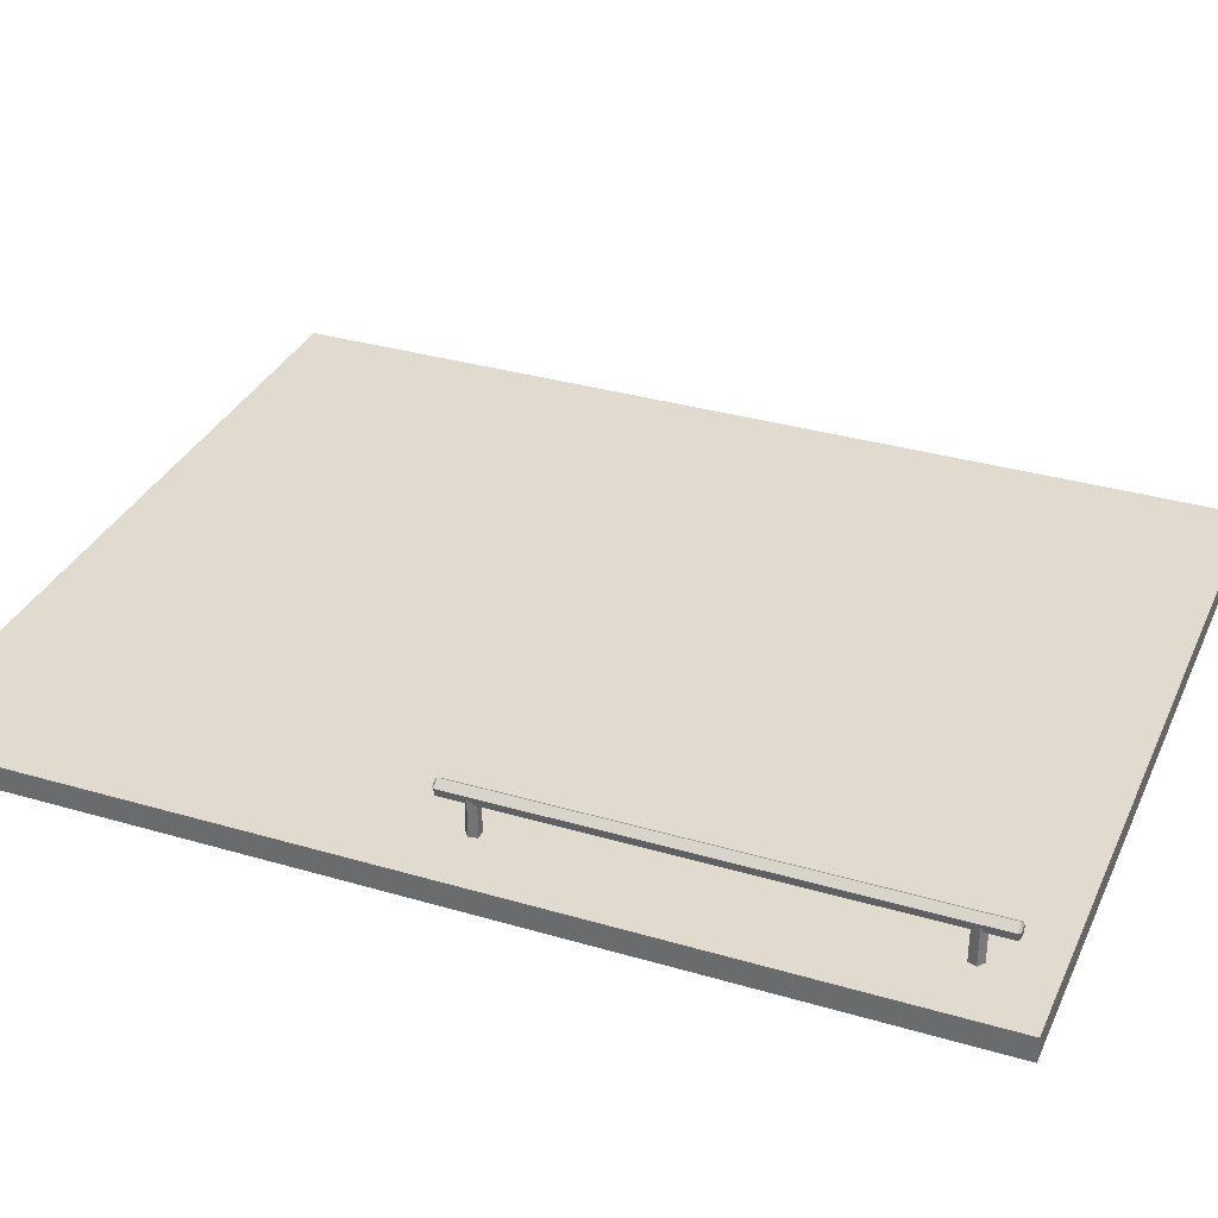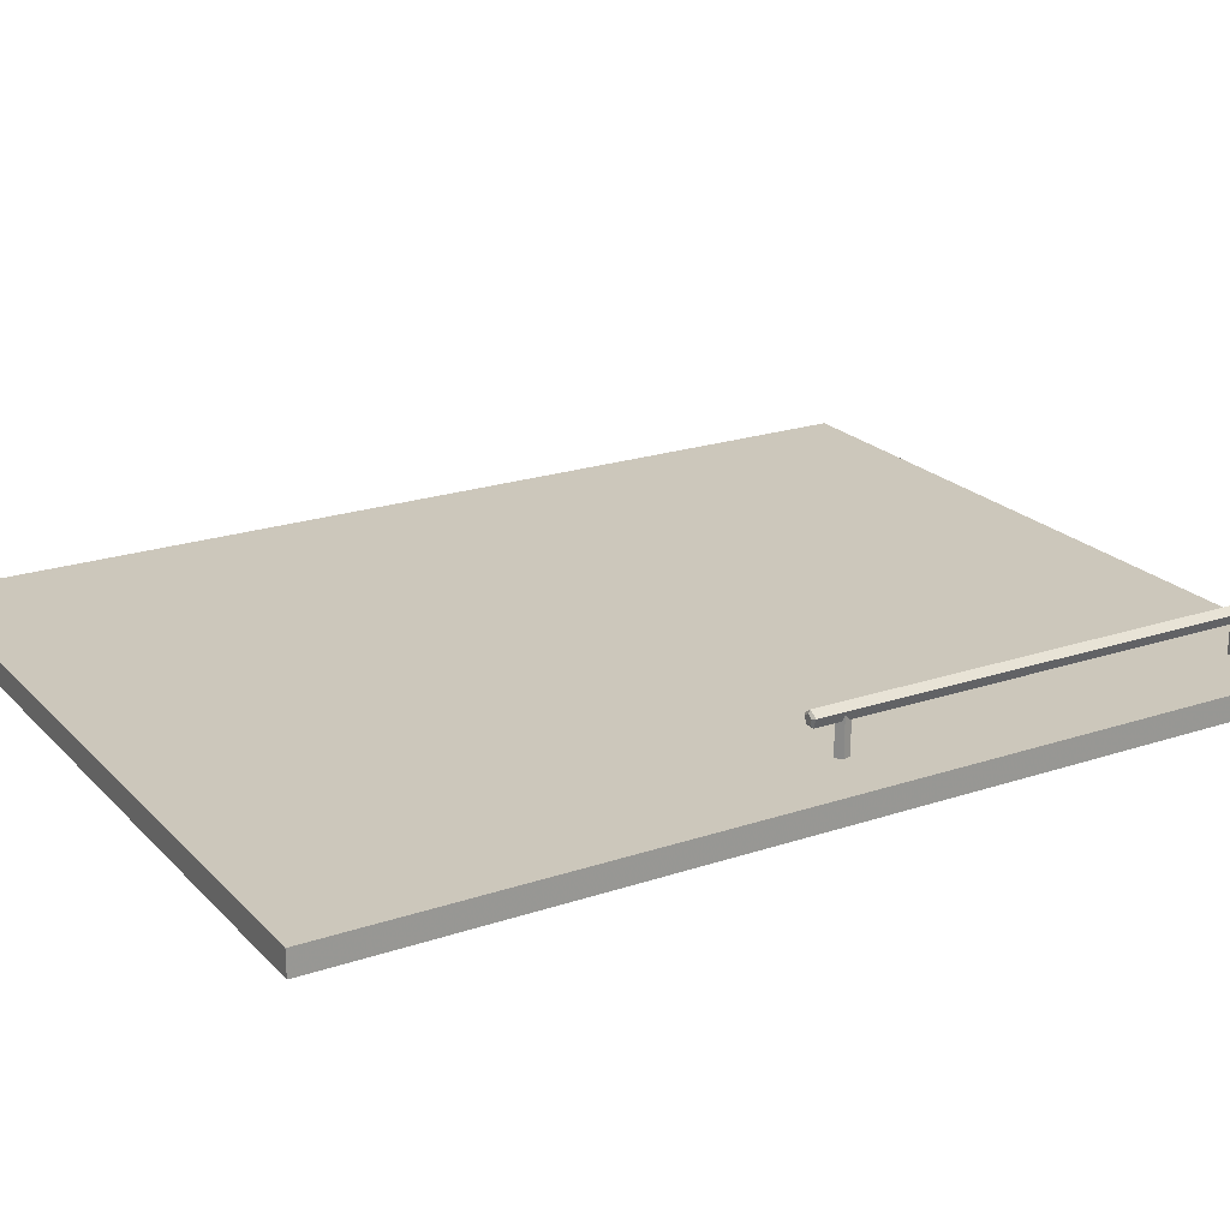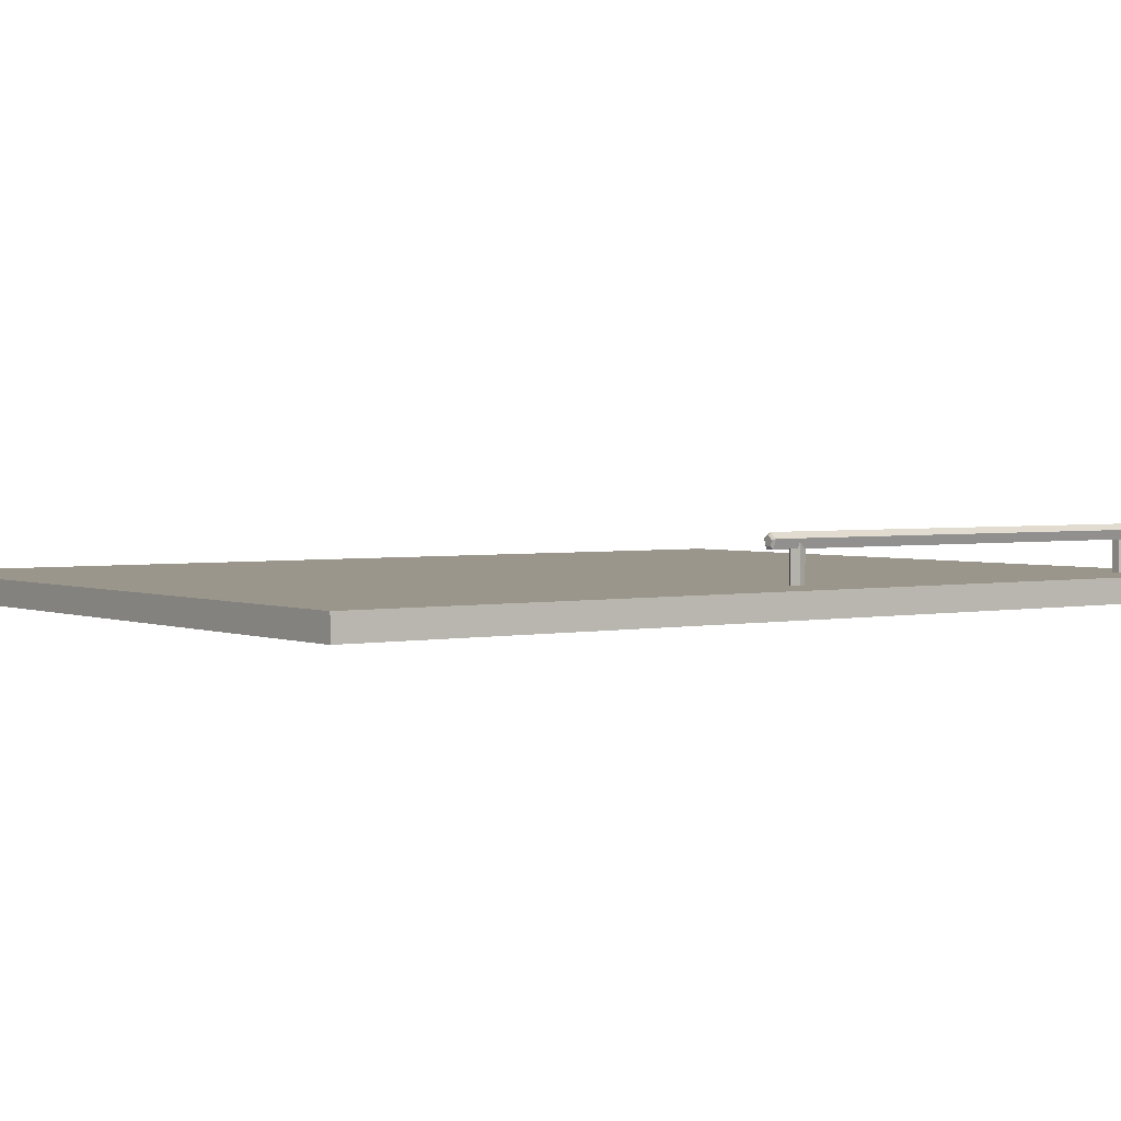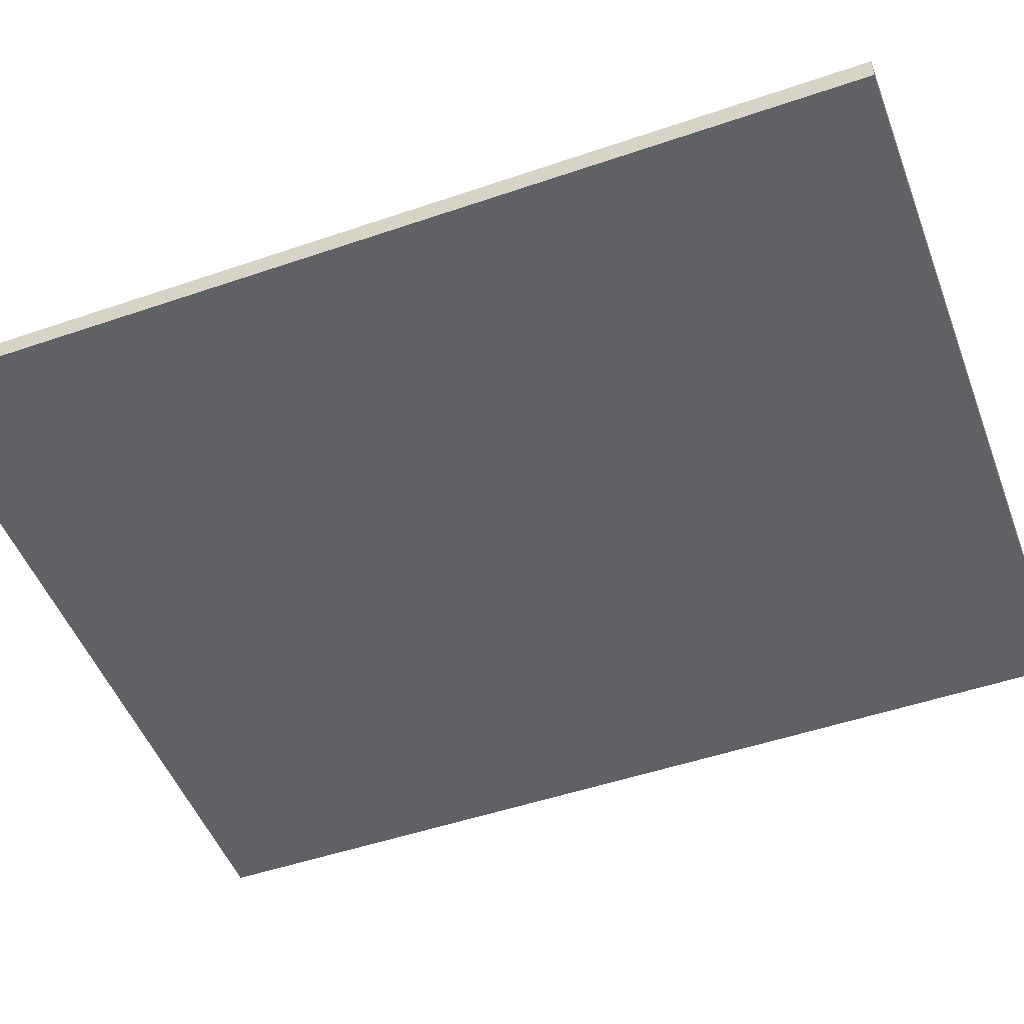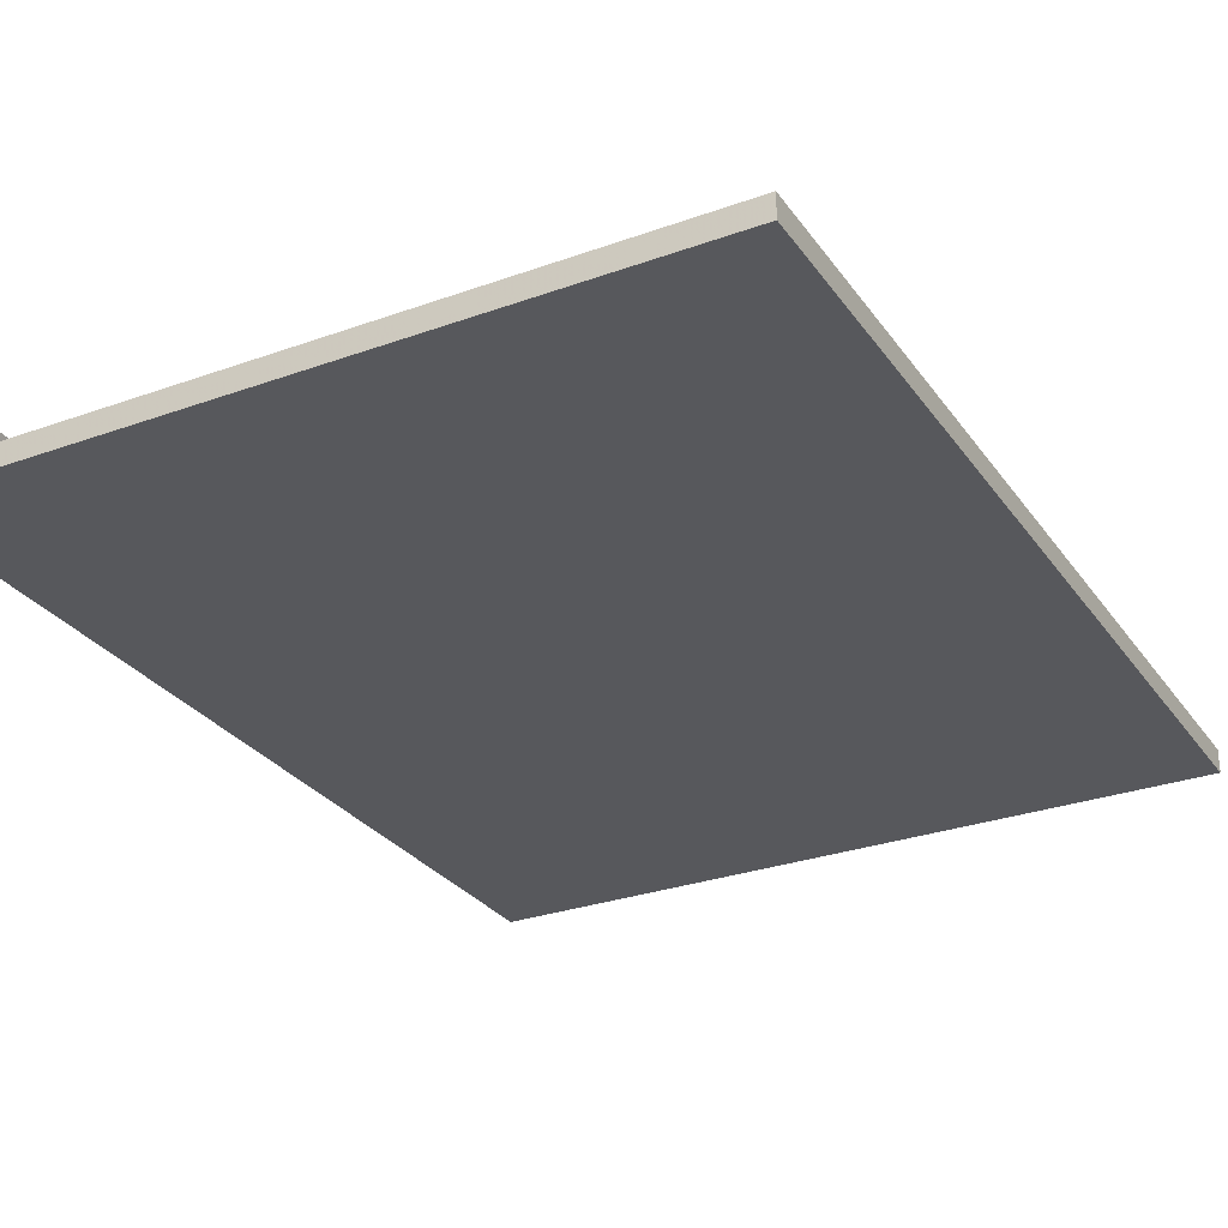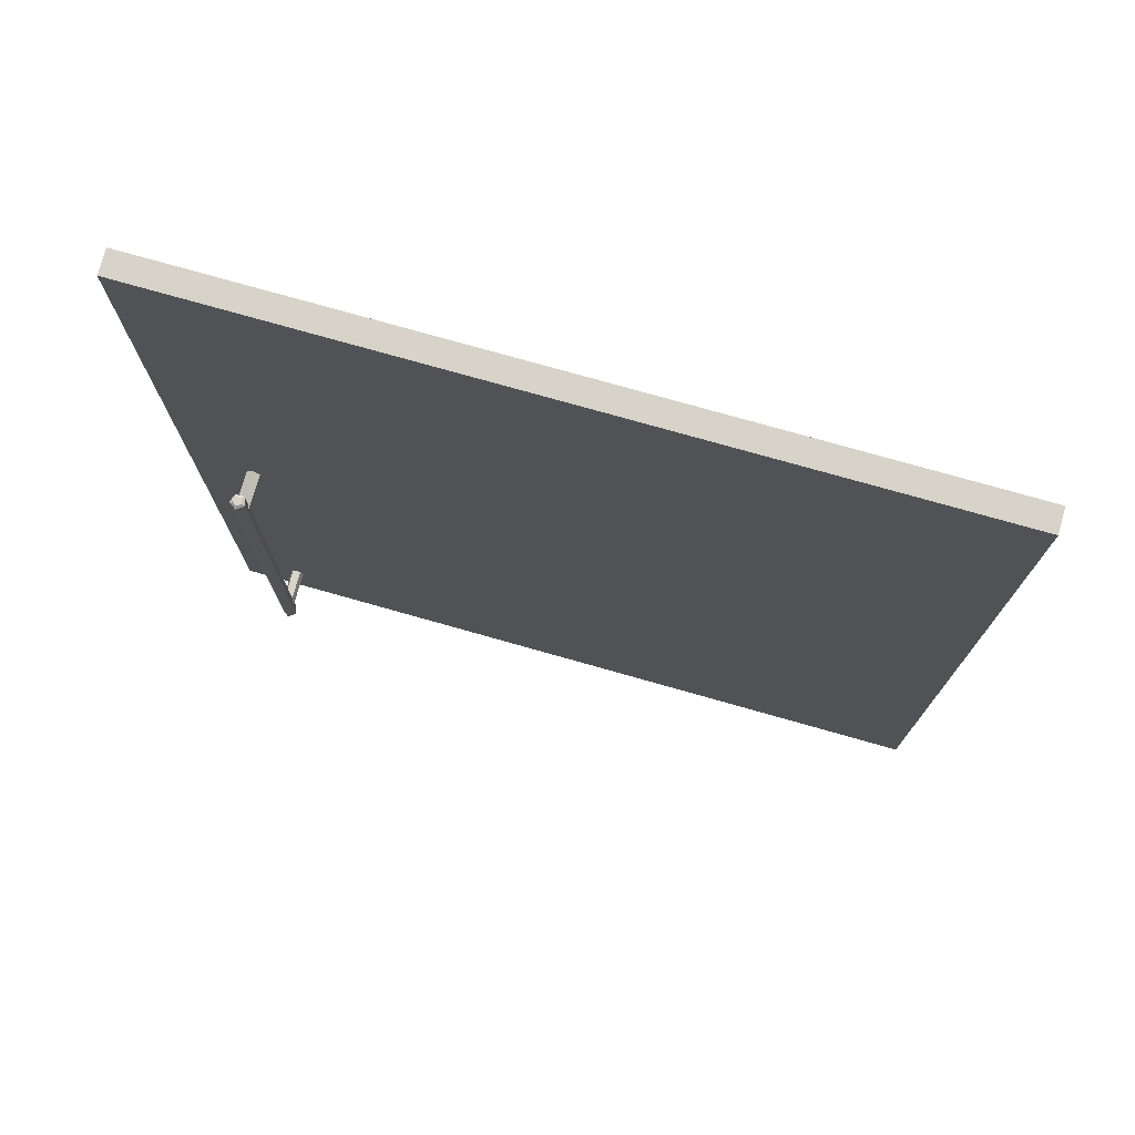
<metadata>
{"format":"obj","ext":"obj","renderer":"f3d","projection":"perspective","resolution":1024,"background":"white","views":[{"elev":33.4,"azim":-68.1,"up":"+Z"},{"elev":21.7,"azim":-120.6,"up":"+Z"},{"elev":2.4,"azim":-126.2,"up":"+Z"},{"elev":-50.1,"azim":-69.4,"up":"+Z"},{"elev":-28.8,"azim":28.3,"up":"+Z"},{"elev":76.2,"azim":15.8,"up":"+Y"}]}
</metadata>
<code>
v 0.2912 0.9403 0.2728
v -0.2995 0.1954 0.2728
v 0.2912 0.1954 0.2728
v -0.2995 0.9403 0.2728
v -0.2995 0.9403 0.2914
v -0.2995 0.9403 0.2914
v -0.2995 0.9403 0.2914
v -0.2995 0.9403 0.2914
v -0.2995 0.9403 0.2914
v -0.2995 0.9403 0.2914
v 0.2912 0.1954 0.2914
v 0.2912 0.1954 0.2914
v 0.2912 0.1954 0.2914
v 0.2912 0.1954 0.2914
v 0.2912 0.1954 0.2914
v 0.2912 0.1954 0.2914
v 0.2912 0.9403 0.2914
v 0.2912 0.9403 0.2914
v 0.2912 0.9403 0.2914
v 0.2912 0.9403 0.2914
v 0.2912 0.9403 0.2914
v 0.2912 0.9403 0.2914
v -0.2995 0.1954 0.2914
v -0.2995 0.1954 0.2914
v -0.2995 0.1954 0.2914
v -0.2995 0.1954 0.2914
v -0.2995 0.1954 0.2914
v -0.2995 0.1954 0.2914
v 0.2912 0.9403 0.2728
v 0.2912 0.9403 0.2728
v 0.2912 0.9403 0.2728
v 0.2912 0.9403 0.2728
v 0.2912 0.9403 0.2728
v -0.2995 0.1954 0.2728
v -0.2995 0.1954 0.2728
v -0.2995 0.1954 0.2728
v -0.2995 0.1954 0.2728
v -0.2995 0.1954 0.2728
v 0.2912 0.1954 0.2728
v 0.2912 0.1954 0.2728
v 0.2912 0.1954 0.2728
v 0.2912 0.1954 0.2728
v 0.2912 0.1954 0.2728
v -0.2995 0.9403 0.2728
v -0.2995 0.9403 0.2728
v -0.2995 0.9403 0.2728
v -0.2995 0.9403 0.2728
v -0.2995 0.9403 0.2728
v -0.25 0.5319 0.3269
v -0.2559 0.2696 0.3227
v -0.25 0.2696 0.3269
v -0.2559 0.5319 0.3227
v -0.2441 0.5319 0.3227
v -0.2536 0.5319 0.3157
v -0.2441 0.2696 0.3227
v -0.2536 0.2696 0.3157
v -0.2464 0.2696 0.3157
v -0.2464 0.5319 0.3157
v -0.25 0.5319 0.3269
v -0.2559 0.2696 0.3227
v -0.25 0.2696 0.3269
v -0.2559 0.5319 0.3227
v -0.2441 0.5319 0.3227
v -0.2536 0.5319 0.3157
v -0.2441 0.2696 0.3227
v -0.2536 0.2696 0.3157
v -0.2464 0.2696 0.3157
v -0.2464 0.5319 0.3157
v -0.25 0.2217 0.3269
v -0.2464 0.2217 0.3157
v -0.2441 0.2217 0.3227
v -0.2536 0.2217 0.3157
v -0.2448 0.2432 0.3204
v -0.2448 0.2432 0.3204
v -0.2464 0.2202 0.3219
v -0.2441 0.2696 0.3227
v -0.2559 0.2217 0.3227
v -0.2464 0.2421 0.3157
v -0.2464 0.2421 0.3157
v -0.2478 0.2202 0.3177
v -0.25 0.2696 0.3269
v -0.25 0.2202 0.3245
v -0.2536 0.2202 0.3219
v -0.2536 0.2421 0.3157
v -0.2536 0.2421 0.3157
v -0.25 0.2395 0.3157
v -0.25 0.2395 0.3157
v -0.2522 0.2202 0.3177
v -0.2448 0.2432 0.2914
v -0.2464 0.2479 0.3157
v -0.2464 0.2479 0.3157
v -0.2559 0.2696 0.3227
v -0.2551 0.2432 0.3204
v -0.2551 0.2432 0.3204
v -0.25 0.2395 0.2914
v -0.2464 0.2696 0.3157
v -0.2551 0.2432 0.2914
v -0.2468 0.2493 0.3157
v -0.2468 0.2493 0.3157
v -0.2536 0.2696 0.3157
v -0.2532 0.2493 0.2914
v -0.2468 0.2493 0.2914
v -0.2532 0.2493 0.3157
v -0.2532 0.2493 0.3157
v -0.2536 0.2479 0.3157
v -0.2536 0.2479 0.3157
v -0.25 0.2493 0.2914
v -0.25 0.2217 0.3269
v -0.2464 0.2217 0.3157
v -0.2441 0.2217 0.3227
v -0.2536 0.2217 0.3157
v -0.2448 0.2432 0.3204
v -0.2448 0.2432 0.3204
v -0.2464 0.2202 0.3219
v -0.2441 0.2696 0.3227
v -0.2559 0.2217 0.3227
v -0.2464 0.2421 0.3157
v -0.2464 0.2421 0.3157
v -0.2478 0.2202 0.3177
v -0.25 0.2696 0.3269
v -0.25 0.2202 0.3245
v -0.2536 0.2202 0.3219
v -0.2536 0.2421 0.3157
v -0.2536 0.2421 0.3157
v -0.25 0.2395 0.3157
v -0.25 0.2395 0.3157
v -0.2522 0.2202 0.3177
v -0.2448 0.2432 0.2914
v -0.2464 0.2479 0.3157
v -0.2464 0.2479 0.3157
v -0.2559 0.2696 0.3227
v -0.2551 0.2432 0.3204
v -0.2551 0.2432 0.3204
v -0.25 0.2395 0.2914
v -0.2464 0.2696 0.3157
v -0.2551 0.2432 0.2914
v -0.2468 0.2493 0.3157
v -0.2468 0.2493 0.3157
v -0.2536 0.2696 0.3157
v -0.2532 0.2493 0.2914
v -0.2468 0.2493 0.2914
v -0.2532 0.2493 0.3157
v -0.2532 0.2493 0.3157
v -0.2536 0.2479 0.3157
v -0.2536 0.2479 0.3157
v -0.25 0.2493 0.2914
v -0.2478 0.5814 0.3177
v -0.25 0.5814 0.3245
v -0.2464 0.5814 0.3219
v -0.2522 0.5814 0.3177
v -0.25 0.5798 0.3269
v -0.2464 0.5798 0.3157
v -0.2536 0.5798 0.3157
v -0.2536 0.5814 0.3219
v -0.2441 0.5798 0.3227
v -0.25 0.5319 0.3269
v -0.2559 0.5798 0.3227
v -0.2464 0.5594 0.3157
v -0.2464 0.5594 0.3157
v -0.25 0.5621 0.3157
v -0.25 0.5621 0.3157
v -0.2441 0.5319 0.3227
v -0.2559 0.5319 0.3227
v -0.2448 0.5583 0.3204
v -0.2448 0.5583 0.3204
v -0.2536 0.5594 0.3157
v -0.2536 0.5594 0.3157
v -0.2551 0.5583 0.3204
v -0.2551 0.5583 0.3204
v -0.25 0.5621 0.2914
v -0.2551 0.5583 0.2914
v -0.2464 0.5319 0.3157
v -0.2536 0.5537 0.3157
v -0.2536 0.5537 0.3157
v -0.2448 0.5583 0.2914
v -0.2464 0.5537 0.3157
v -0.2464 0.5537 0.3157
v -0.2536 0.5319 0.3157
v -0.2468 0.5523 0.2914
v -0.2468 0.5523 0.3157
v -0.2468 0.5523 0.3157
v -0.2532 0.5523 0.3157
v -0.2532 0.5523 0.3157
v -0.2532 0.5523 0.2914
v -0.25 0.5523 0.2914
v -0.2478 0.5814 0.3177
v -0.25 0.5814 0.3245
v -0.2464 0.5814 0.3219
v -0.2522 0.5814 0.3177
v -0.25 0.5798 0.3269
v -0.2464 0.5798 0.3157
v -0.2536 0.5798 0.3157
v -0.2536 0.5814 0.3219
v -0.2441 0.5798 0.3227
v -0.25 0.5319 0.3269
v -0.2559 0.5798 0.3227
v -0.2464 0.5594 0.3157
v -0.2464 0.5594 0.3157
v -0.25 0.5621 0.3157
v -0.25 0.5621 0.3157
v -0.2441 0.5319 0.3227
v -0.2559 0.5319 0.3227
v -0.2448 0.5583 0.3204
v -0.2448 0.5583 0.3204
v -0.2536 0.5594 0.3157
v -0.2536 0.5594 0.3157
v -0.2551 0.5583 0.3204
v -0.2551 0.5583 0.3204
v -0.25 0.5621 0.2914
v -0.2551 0.5583 0.2914
v -0.2464 0.5319 0.3157
v -0.2536 0.5537 0.3157
v -0.2536 0.5537 0.3157
v -0.2448 0.5583 0.2914
v -0.2464 0.5537 0.3157
v -0.2464 0.5537 0.3157
v -0.2536 0.5319 0.3157
v -0.2468 0.5523 0.2914
v -0.2468 0.5523 0.3157
v -0.2468 0.5523 0.3157
v -0.2532 0.5523 0.3157
v -0.2532 0.5523 0.3157
v -0.2532 0.5523 0.2914
v -0.25 0.5523 0.2914
f 2 1 3
f 1 2 4
f 5 11 22
f 11 5 27
f 21 14 8
f 23 8 14
f 15 31 19
f 18 29 13
f 33 6 17
f 20 10 32
f 7 36 28
f 25 34 9
f 26 39 16
f 12 41 24
f 31 15 42
f 40 13 29
f 6 33 47
f 48 32 10
f 36 7 44
f 45 9 34
f 39 26 35
f 38 24 41
f 43 30 37
f 46 37 30
f 51 50 49
f 52 49 50
f 49 53 51
f 52 50 54
f 55 51 53
f 56 54 50
f 55 53 57
f 54 56 58
f 58 57 53
f 57 58 56
f 59 60 61
f 60 59 62
f 61 63 59
f 64 60 62
f 63 61 65
f 60 64 66
f 67 63 65
f 68 66 64
f 63 67 68
f 66 68 67
f 71 70 69
f 72 69 70
f 71 74 70
f 71 70 75
f 71 69 76
f 71 75 69
f 77 69 72
f 70 78 72
f 70 72 80
f 78 70 74
f 76 74 71
f 80 75 70
f 81 76 69
f 82 69 75
f 69 77 81
f 69 82 77
f 77 83 72
f 72 85 77
f 86 72 78
f 88 80 72
f 73 89 79
f 74 76 90
f 75 80 82
f 92 81 77
f 83 77 82
f 88 72 83
f 94 77 85
f 72 86 85
f 87 79 95
f 88 82 80
f 95 79 89
f 73 91 89
f 96 90 76
f 77 94 92
f 83 82 88
f 93 84 97
f 87 95 84
f 91 99 89
f 90 96 98
f 92 94 100
f 97 84 95
f 97 101 93
f 102 89 99
f 103 98 96
f 106 100 94
f 105 93 101
f 102 99 107
f 104 107 99
f 100 103 96
f 106 103 100
f 105 101 104
f 101 107 104
f 108 109 110
f 109 108 111
f 109 112 110
f 114 109 110
f 115 108 110
f 108 114 110
f 111 108 116
f 111 117 109
f 119 111 109
f 112 109 117
f 110 112 115
f 109 114 119
f 108 115 120
f 114 108 121
f 120 116 108
f 116 121 108
f 111 122 116
f 116 123 111
f 117 111 125
f 111 119 127
f 118 128 113
f 129 115 112
f 121 119 114
f 116 120 131
f 121 116 122
f 122 111 127
f 123 116 133
f 123 125 111
f 134 118 126
f 119 121 127
f 128 118 134
f 128 130 113
f 115 129 135
f 131 133 116
f 127 121 122
f 136 124 132
f 124 134 126
f 128 137 130
f 138 135 129
f 139 133 131
f 134 124 136
f 132 140 136
f 137 128 141
f 135 138 143
f 133 139 145
f 140 132 144
f 146 137 141
f 137 146 142
f 135 143 139
f 139 143 145
f 142 140 144
f 142 146 140
f 149 148 147
f 150 147 148
f 148 149 151
f 147 152 149
f 150 153 147
f 154 150 148
f 155 151 149
f 148 151 154
f 155 149 152
f 152 147 153
f 150 154 153
f 155 151 152
f 151 155 156
f 157 154 151
f 152 159 155
f 153 152 151
f 153 160 152
f 157 153 154
f 162 156 155
f 156 163 151
f 157 153 151
f 157 151 163
f 164 155 159
f 159 152 160
f 167 160 153
f 157 168 153
f 162 155 164
f 163 168 157
f 158 170 165
f 161 170 158
f 166 171 161
f 167 153 168
f 162 164 172
f 168 163 174
f 175 165 170
f 170 161 171
f 169 171 166
f 177 172 164
f 178 174 163
f 169 173 171
f 175 179 165
f 177 181 172
f 176 165 179
f 178 183 174
f 173 182 171
f 178 172 181
f 176 179 180
f 183 178 181
f 184 171 182
f 180 179 182
f 184 182 185
f 185 182 179
f 186 187 188
f 187 186 189
f 190 188 187
f 188 191 186
f 186 192 189
f 187 189 193
f 188 190 194
f 193 190 187
f 191 188 194
f 192 186 191
f 192 193 189
f 191 190 194
f 195 194 190
f 190 193 196
f 194 197 191
f 190 191 192
f 191 200 192
f 193 192 196
f 194 195 201
f 190 202 195
f 190 192 196
f 202 190 196
f 197 194 204
f 200 191 197
f 192 200 205
f 192 207 196
f 204 194 201
f 196 207 202
f 203 209 198
f 198 209 199
f 199 210 206
f 207 192 205
f 211 204 201
f 212 202 207
f 209 203 214
f 210 199 209
f 206 210 208
f 204 211 215
f 202 212 217
f 210 213 208
f 203 218 214
f 211 219 215
f 218 203 216
f 212 221 217
f 210 222 213
f 219 211 217
f 220 218 216
f 219 217 221
f 222 210 223
f 222 218 220
f 224 222 223
f 218 222 224

</code>
